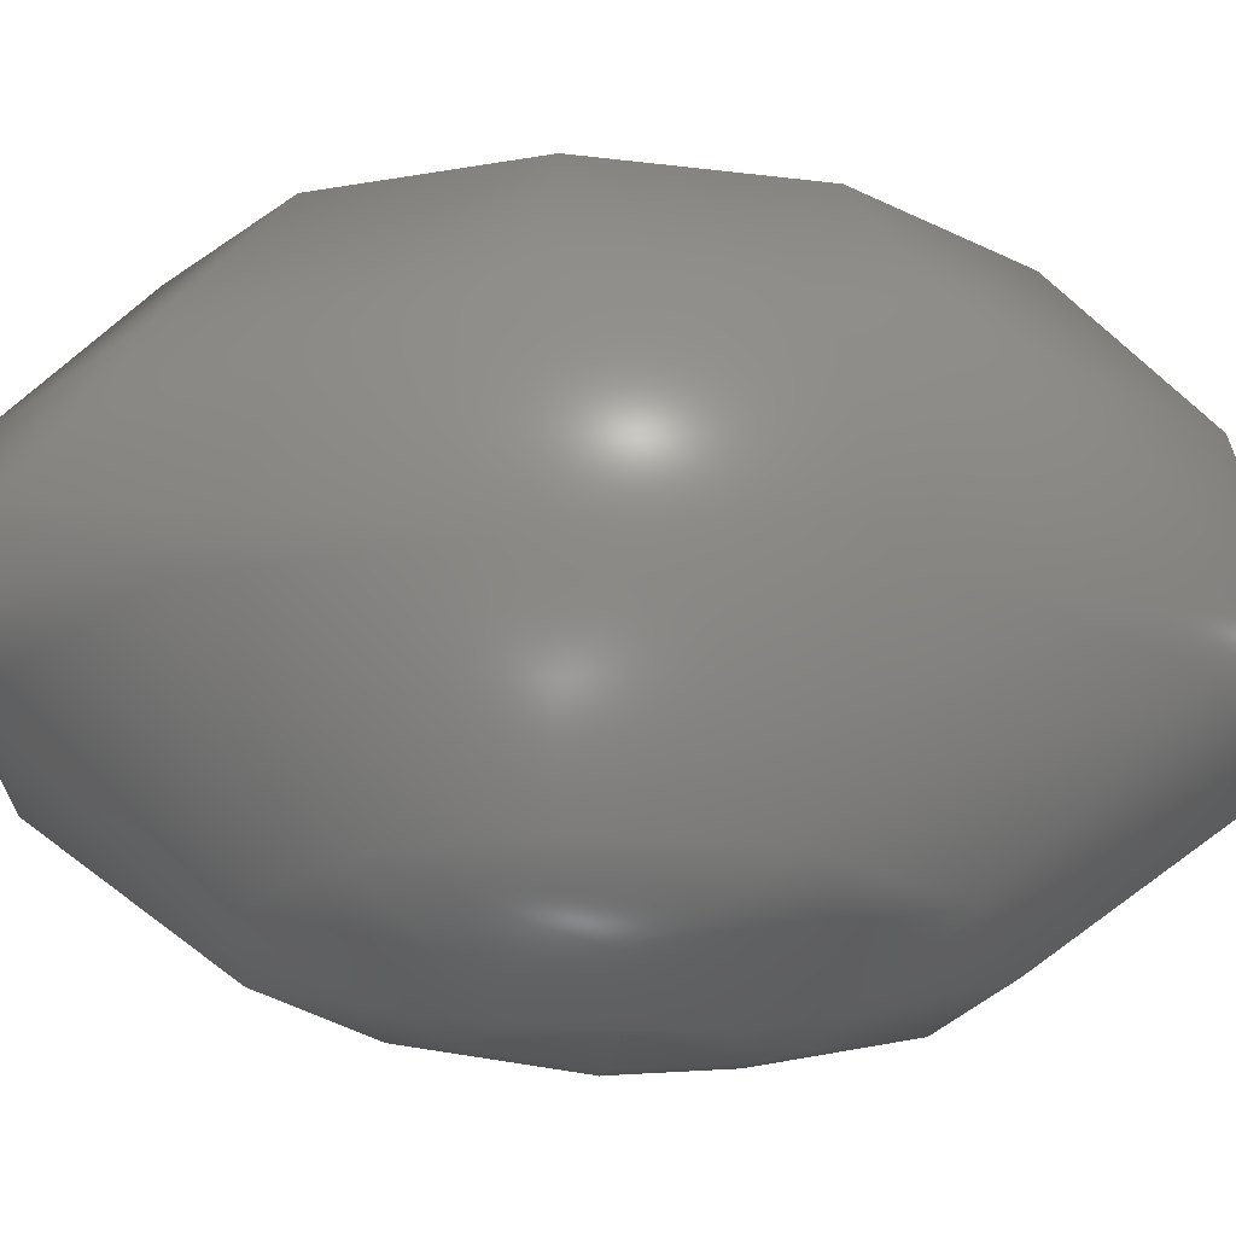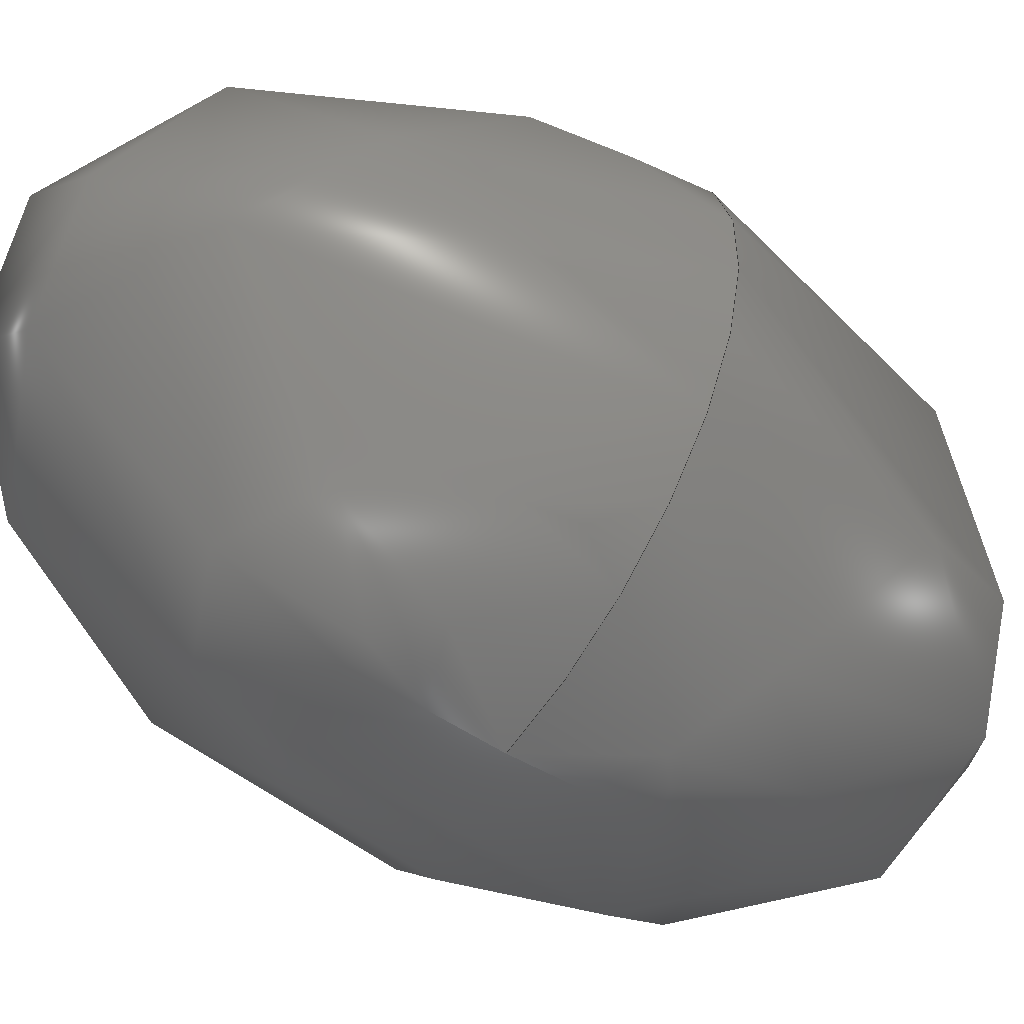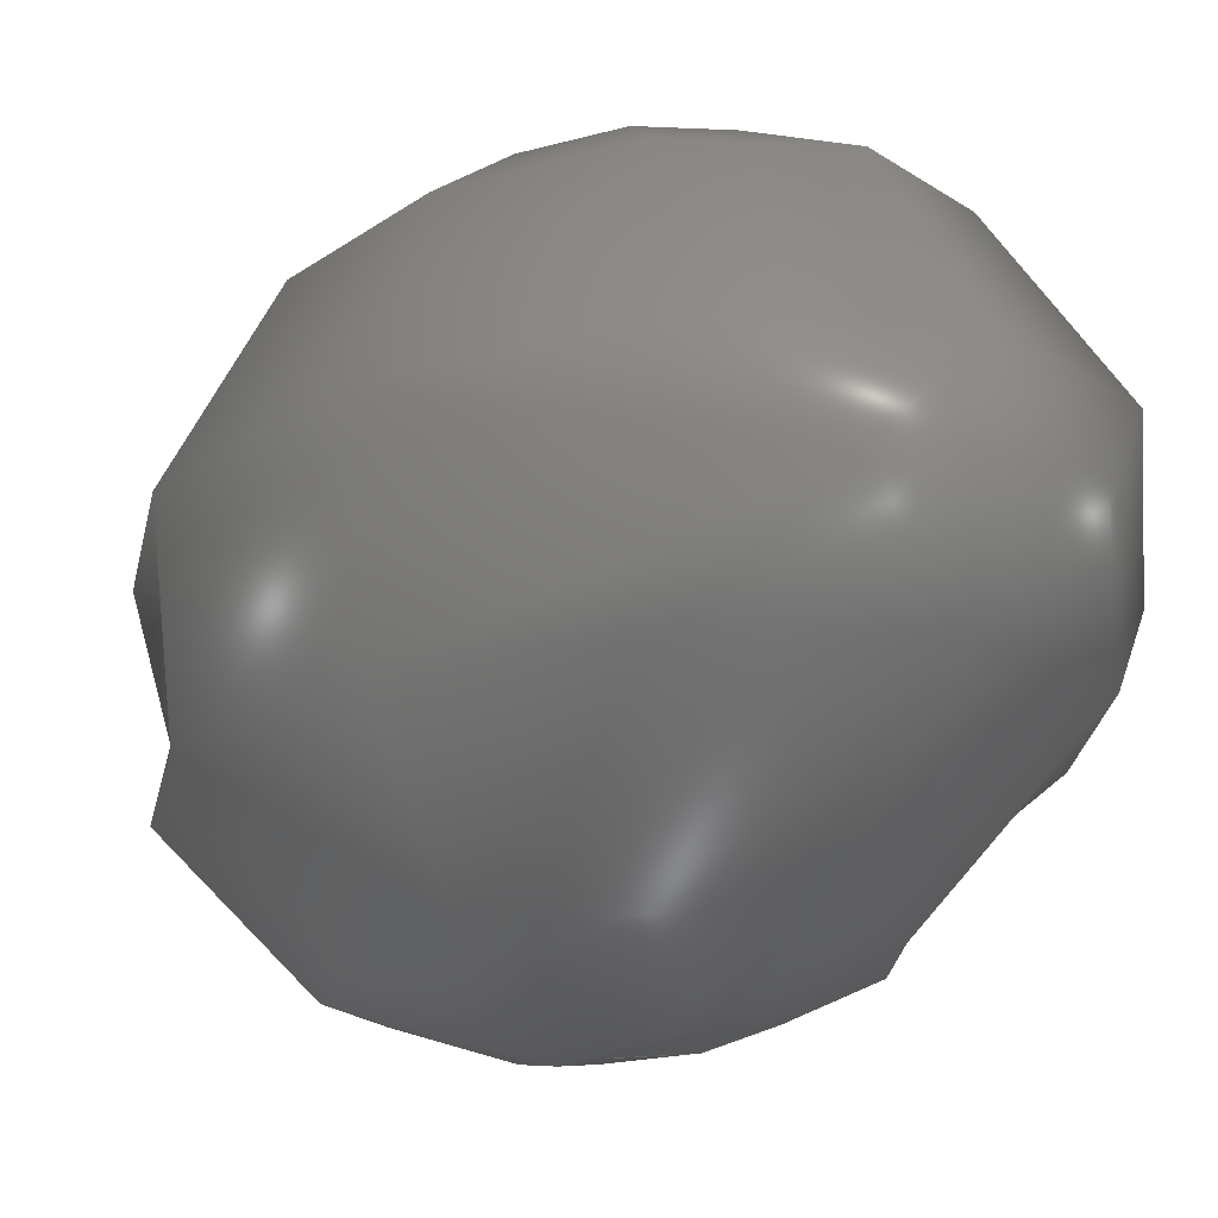
<metadata>
{"format":"step","ext":"stp","renderer":"f3d","projection":"perspective","resolution":1024,"background":"white","views":[{"elev":-31.3,"azim":84.0,"up":"+Z"},{"elev":-55.8,"azim":-125.0,"up":"+Z"},{"elev":-15.6,"azim":150.0,"up":"+Z"}]}
</metadata>
<code>
ISO-10303-21;
DATA;
#1=CARTESIAN_POINT('POINT1',(-3.062e-17,5.624e-33,
   0.5));
#2=VERTEX_POINT('VERTEX1',#1);
#3=CARTESIAN_POINT('POINT2',(-3.062e-17,5.624e-33,
   -0.5));
#4=VERTEX_POINT('VERTEX2',#3);
#5=CARTESIAN_POINT('POS1',(-5.551e-17,0,
   -2.776e-17));
#6=DIRECTION('DIR1',(-1.837e-16,-1,2.039e-32
   ));
#7=DIRECTION('DIR2',(4.979e-17,1.125e-32,1));
#8=AXIS2_PLACEMENT_3D('AXIS1',#5,#6,#7);
#9=CIRCLE('ELLIPSE1',#8,0.5);
#10=EDGE_CURVE('EDGE1',#2,#4,#9,.T.);
#11=ORIENTED_EDGE('COEDGE1',*,*,#10,.T.);
#12=ORIENTED_EDGE('COEDGE2',*,*,#10,.F.);
#13=EDGE_LOOP('NONE',(#11,#12));
#14=FACE_BOUND('LOOP1',#13,.T.);
#15=B_SPLINE_SURFACE_WITH_KNOTS('SPLINE_SURF1',3,3,((#16,#17,#18,#19,#20
   ,#21,#22,#23,#24,#25,#26,#27,#28,#29),(#30,#31,#32,#33,#34,#35,#36,
   #37,#38,#39,#40,#41,#42,#43),(#44,#45,#46,#47,#48,#49,#50,#51,#52,#53
   ,#54,#55,#56,#57),(#58,#59,#60,#61,#62,#63,#64,#65,#66,#67,#68,#69,
   #70,#71),(#72,#73,#74,#75,#76,#77,#78,#79,#80,#81,#82,#83,#84,#85),(
   #86,#87,#88,#89,#90,#91,#92,#93,#94,#95,#96,#97,#98,#99),(#100,#101,
   #102,#103,#104,#105,#106,#107,#108,#109,#110,#111,#112,#113),(#114,
   #115,#116,#117,#118,#119,#120,#121,#122,#123,#124,#125,#126,#127),(
   #128,#129,#130,#131,#132,#133,#134,#135,#136,#137,#138,#139,#140,#141
   )),.UNSPECIFIED.,.F.,.T.,.U.,(4,1,1,1,1,1,4),(4,1,1,1,1,1,1,1,1,1,1,4
   ),(-1.571,-0.9817,-0.3927,
   0.1963,0.7854,1.178,
   1.571),(-3.142,-2.553,
   -1.963,-1.374,-0.7854,
   -0.1963,0.3927,0.9817,
   1.571,2.16,2.749,
   3.142),.UNSPECIFIED.);
#16=CARTESIAN_POINT('',(-3.062e-17,-5.624e-33,
   -0.5));
#17=CARTESIAN_POINT('',(-3.062e-17,-9.017e-18,
   -0.5));
#18=CARTESIAN_POINT('',(-2.697e-17,-2.703e-17,
   -0.5));
#19=CARTESIAN_POINT('',(-1.241e-17,-4.495e-17,
   -0.5));
#20=CARTESIAN_POINT('',(6.328e-18,-4.772e-17,
   -0.5));
#21=CARTESIAN_POINT('',(2.294e-17,-3.44e-17,
   -0.5));
#22=CARTESIAN_POINT('',(3.181e-17,-9.492e-18,
   -0.5));
#23=CARTESIAN_POINT('',(2.997e-17,1.862e-17,
   -0.5));
#24=CARTESIAN_POINT('',(1.802e-17,4.045e-17,
   -0.5));
#25=CARTESIAN_POINT('',(1.67e-22,4.865e-17,
   -0.5));
#26=CARTESIAN_POINT('',(-1.802e-17,4.045e-17,
   -0.5));
#27=CARTESIAN_POINT('',(-2.863e-17,2.105e-17,
   -0.5));
#28=CARTESIAN_POINT('',(-3.062e-17,6.011e-18,
   -0.5));
#29=CARTESIAN_POINT('',(-3.062e-17,5.624e-33,
   -0.5));
#30=CARTESIAN_POINT('',(-0.09817,-1.803e-17,
   -0.5));
#31=CARTESIAN_POINT('',(-0.09817,-0.02891,
   -0.5));
#32=CARTESIAN_POINT('',(-0.08648,-0.08668,
   -0.5));
#33=CARTESIAN_POINT('',(-0.0398,-0.1441,
   -0.5));
#34=CARTESIAN_POINT('',(0.02029,-0.153,
   -0.5));
#35=CARTESIAN_POINT('',(0.07355,-0.1103,
   -0.5));
#36=CARTESIAN_POINT('',(0.102,-0.03044,
   -0.5));
#37=CARTESIAN_POINT('',(0.09609,0.0597,
   -0.5));
#38=CARTESIAN_POINT('',(0.05779,0.1297,
   -0.5));
#39=CARTESIAN_POINT('',(5.355e-07,0.156,
   -0.5));
#40=CARTESIAN_POINT('',(-0.05778,0.1297,
   -0.5));
#41=CARTESIAN_POINT('',(-0.09181,0.06749,
   -0.5));
#42=CARTESIAN_POINT('',(-0.09817,0.01928,
   -0.5));
#43=CARTESIAN_POINT('',(-0.09817,1.803e-17,
   -0.5));
#44=CARTESIAN_POINT('',(-0.2943,-5.406e-17,
   -0.4404));
#45=CARTESIAN_POINT('',(-0.2943,-0.08668,
   -0.4404));
#46=CARTESIAN_POINT('',(-0.2592,-0.2598,
   -0.4404));
#47=CARTESIAN_POINT('',(-0.1193,-0.4321,
   -0.4404));
#48=CARTESIAN_POINT('',(0.06083,-0.4587,
   -0.4404));
#49=CARTESIAN_POINT('',(0.2205,-0.3307,
   -0.4404));
#50=CARTESIAN_POINT('',(0.3058,-0.09124,
   -0.4404));
#51=CARTESIAN_POINT('',(0.2881,0.179,
   -0.4404));
#52=CARTESIAN_POINT('',(0.1732,0.3889,
   -0.4404));
#53=CARTESIAN_POINT('',(1.605e-06,0.4677,
   -0.4404));
#54=CARTESIAN_POINT('',(-0.1732,0.3889,
   -0.4404));
#55=CARTESIAN_POINT('',(-0.2752,0.2023,
   -0.4404));
#56=CARTESIAN_POINT('',(-0.2943,0.05778,
   -0.4404));
#57=CARTESIAN_POINT('',(-0.2943,5.406e-17,
   -0.4404));
#58=CARTESIAN_POINT('',(-0.4894,-8.99e-17,
   -0.2027));
#59=CARTESIAN_POINT('',(-0.4894,-0.1441,
   -0.2027));
#60=CARTESIAN_POINT('',(-0.4311,-0.4321,
   -0.2027));
#61=CARTESIAN_POINT('',(-0.1984,-0.7185,
   -0.2027));
#62=CARTESIAN_POINT('',(0.1011,-0.7628,
   -0.2027));
#63=CARTESIAN_POINT('',(0.3666,-0.5499,
   -0.2027));
#64=CARTESIAN_POINT('',(0.5085,-0.1517,
   -0.2027));
#65=CARTESIAN_POINT('',(0.479,0.2976,
   -0.2027));
#66=CARTESIAN_POINT('',(0.2881,0.6467,
   -0.2027));
#67=CARTESIAN_POINT('',(2.669e-06,0.7777,
   -0.2027));
#68=CARTESIAN_POINT('',(-0.2881,0.6467,
   -0.2027));
#69=CARTESIAN_POINT('',(-0.4577,0.3364,
   -0.2027));
#70=CARTESIAN_POINT('',(-0.4894,0.09609,
   -0.2027));
#71=CARTESIAN_POINT('',(-0.4894,8.99e-17,
   -0.2027));
#72=CARTESIAN_POINT('',(-0.5195,-9.544e-17,
   0.1033));
#73=CARTESIAN_POINT('',(-0.5195,-0.153,
   0.1033));
#74=CARTESIAN_POINT('',(-0.4577,-0.4587,
   0.1033));
#75=CARTESIAN_POINT('',(-0.2106,-0.7628,
   0.1033));
#76=CARTESIAN_POINT('',(0.1074,-0.8098,
   0.1033));
#77=CARTESIAN_POINT('',(0.3892,-0.5838,
   0.1033));
#78=CARTESIAN_POINT('',(0.5399,-0.1611,
   0.1033));
#79=CARTESIAN_POINT('',(0.5085,0.316,
   0.1033));
#80=CARTESIAN_POINT('',(0.3058,0.6865,
   0.1033));
#81=CARTESIAN_POINT('',(2.834e-06,0.8256,
   0.1033));
#82=CARTESIAN_POINT('',(-0.3058,0.6865,
   0.1033));
#83=CARTESIAN_POINT('',(-0.4858,0.3572,
   0.1033));
#84=CARTESIAN_POINT('',(-0.5195,0.102,
   0.1033));
#85=CARTESIAN_POINT('',(-0.5195,9.544e-17,
   0.1033));
#86=CARTESIAN_POINT('',(-0.3906,-7.176e-17,
   0.3443));
#87=CARTESIAN_POINT('',(-0.3906,-0.1151,
   0.3443));
#88=CARTESIAN_POINT('',(-0.3441,-0.3449,
   0.3443));
#89=CARTESIAN_POINT('',(-0.1584,-0.5735,
   0.3443));
#90=CARTESIAN_POINT('',(0.08074,-0.6089,
   0.3443));
#91=CARTESIAN_POINT('',(0.2926,-0.439,
   0.3443));
#92=CARTESIAN_POINT('',(0.4059,-0.1211,
   0.3443));
#93=CARTESIAN_POINT('',(0.3824,0.2376,
   0.3443));
#94=CARTESIAN_POINT('',(0.2299,0.5162,
   0.3443));
#95=CARTESIAN_POINT('',(2.131e-06,0.6208,
   0.3443));
#96=CARTESIAN_POINT('',(-0.2299,0.5162,
   0.3443));
#97=CARTESIAN_POINT('',(-0.3653,0.2685,
   0.3443));
#98=CARTESIAN_POINT('',(-0.3906,0.0767,
   0.3443));
#99=CARTESIAN_POINT('',(-0.3906,7.176e-17,
   0.3443));
#100=CARTESIAN_POINT('',(-0.1963,-3.606e-17,
   0.474));
#101=CARTESIAN_POINT('',(-0.1963,-0.05782,
   0.474));
#102=CARTESIAN_POINT('',(-0.1729,-0.1733,
   0.474));
#103=CARTESIAN_POINT('',(-0.0796,-0.2882,
   0.474));
#104=CARTESIAN_POINT('',(0.04058,-0.306,
   0.474));
#105=CARTESIAN_POINT('',(0.1471,-0.2206,
   0.474));
#106=CARTESIAN_POINT('',(0.204,-0.06087,
   0.474));
#107=CARTESIAN_POINT('',(0.1922,0.1194,
   0.474));
#108=CARTESIAN_POINT('',(0.1156,0.2594,
   0.474));
#109=CARTESIAN_POINT('',(1.071e-06,0.312,
   0.474));
#110=CARTESIAN_POINT('',(-0.1156,0.2594,
   0.474));
#111=CARTESIAN_POINT('',(-0.1836,0.135,
   0.474));
#112=CARTESIAN_POINT('',(-0.1963,0.03855,
   0.474));
#113=CARTESIAN_POINT('',(-0.1963,3.606e-17,
   0.474));
#114=CARTESIAN_POINT('',(-0.06545,-1.202e-17,
   0.5));
#115=CARTESIAN_POINT('',(-0.06545,-0.01928,
   0.5));
#116=CARTESIAN_POINT('',(-0.05765,-0.05778,
   0.5));
#117=CARTESIAN_POINT('',(-0.02654,-0.09609,
   0.5));
#118=CARTESIAN_POINT('',(0.01353,-0.102,
   0.5));
#119=CARTESIAN_POINT('',(0.04903,-0.07355,
   0.5));
#120=CARTESIAN_POINT('',(0.06801,-0.02029,
   0.5));
#121=CARTESIAN_POINT('',(0.06406,0.0398,
   0.5));
#122=CARTESIAN_POINT('',(0.03852,0.08648,
   0.5));
#123=CARTESIAN_POINT('',(3.57e-07,0.104,
   0.5));
#124=CARTESIAN_POINT('',(-0.03852,0.08648,
   0.5));
#125=CARTESIAN_POINT('',(-0.06121,0.04499,
   0.5));
#126=CARTESIAN_POINT('',(-0.06545,0.01285,
   0.5));
#127=CARTESIAN_POINT('',(-0.06545,1.202e-17,
   0.5));
#128=CARTESIAN_POINT('',(-3.062e-17,-5.624e-33,
   0.5));
#129=CARTESIAN_POINT('',(-3.062e-17,-9.017e-18,
   0.5));
#130=CARTESIAN_POINT('',(-2.697e-17,-2.703e-17,
   0.5));
#131=CARTESIAN_POINT('',(-1.241e-17,-4.495e-17,
   0.5));
#132=CARTESIAN_POINT('',(6.328e-18,-4.772e-17,
   0.5));
#133=CARTESIAN_POINT('',(2.294e-17,-3.44e-17,
   0.5));
#134=CARTESIAN_POINT('',(3.181e-17,-9.492e-18,
   0.5));
#135=CARTESIAN_POINT('',(2.997e-17,1.862e-17,
   0.5));
#136=CARTESIAN_POINT('',(1.802e-17,4.045e-17,
   0.5));
#137=CARTESIAN_POINT('',(1.67e-22,4.865e-17,
   0.5));
#138=CARTESIAN_POINT('',(-1.802e-17,4.045e-17,
   0.5));
#139=CARTESIAN_POINT('',(-2.863e-17,2.105e-17,
   0.5));
#140=CARTESIAN_POINT('',(-3.062e-17,6.011e-18,
   0.5));
#141=CARTESIAN_POINT('',(-3.062e-17,5.624e-33,
   0.5));
#142=ADVANCED_FACE('FACE1',(#14),#15,.T.);
#143=CLOSED_SHELL('SHELL1',(#142));
#144=MANIFOLD_SOLID_BREP('LUMP1',#143);
#145=ADVANCED_BREP_SHAPE_REPRESENTATION('BODY0',(#144),#146);
#146=(GEOMETRIC_REPRESENTATION_CONTEXT(3) 
   GLOBAL_UNCERTAINTY_ASSIGNED_CONTEXT((#147)) 
   GLOBAL_UNIT_ASSIGNED_CONTEXT((#148,#149,#150)) REPRESENTATION_CONTEXT
   ('',''));
#147=UNCERTAINTY_MEASURE_WITH_UNIT(LENGTH_MEASURE(1e-06),#148,'','');
#148=(LENGTH_UNIT() NAMED_UNIT(*) SI_UNIT(.MILLI.,.METRE.));
#149=(NAMED_UNIT(*) PLANE_ANGLE_UNIT() SI_UNIT($,.RADIAN.));
#150=(NAMED_UNIT(*) SI_UNIT($,.STERADIAN.) SOLID_ANGLE_UNIT());
#151=APPLICATION_CONTEXT(
   'CONFIGURATION CONTROLLED 3D DESIGNS OF MECHANICAL PARTS AND 
ASSEMBLIES');
#152=APPLICATION_PROTOCOL_DEFINITION('INTERNATIONAL STANDARD',
   'config_control_design',1994,#151);
#153=MECHANICAL_CONTEXT('MECHANICAL_CONTEXT_NAME',#151,'mechanical');
#154=PRODUCT('PRODUCT_ID_1','PRODUCT_NAME_1','PRODUCT_DESCRIPTION',(#153
   ));
#155=PRODUCT_RELATED_PRODUCT_CATEGORY('detail',
   'PRODUCT_RELATED_PRODUCT_CATEGORY_DESCRIPTION',(#154));
#156=PERSON_AND_ORGANIZATION_ROLE('design_owner');
#157=CC_DESIGN_PERSON_AND_ORGANIZATION_ASSIGNMENT(#160,#156,(#154));
#158=PERSON('ID_1','PERSON_LAST_NAME','PERSON_FIRST_NAME',$,$,$);
#159=ORGANIZATION('ORGANIZATION_ID','ORGANIZATION_NAME',
   'ORGANIZATION_DESCRIPTION');
#160=PERSON_AND_ORGANIZATION(#158,#159);
#161=PRODUCT_DEFINITION_FORMATION_WITH_SPECIFIED_SOURCE(
   'PRODUCT_DEFINITION_FORMATION_ID',
   'PRODUCT_DEFINITION_FORMATION_DESCRIPTION',#154,.NOT_KNOWN.);
#162=PERSON_AND_ORGANIZATION_ROLE('creator');
#163=CC_DESIGN_PERSON_AND_ORGANIZATION_ASSIGNMENT(#166,#162,(#161));
#164=PERSON('ID_2','PERSON_LAST_NAME','PERSON_FIRST_NAME',$,$,$);
#165=ORGANIZATION('ORGANIZATION_ID','ORGANIZATION_NAME',
   'ORGANIZATION_DESCRIPTION');
#166=PERSON_AND_ORGANIZATION(#164,#165);
#167=PERSON_AND_ORGANIZATION_ROLE('part_supplier');
#168=CC_DESIGN_PERSON_AND_ORGANIZATION_ASSIGNMENT(#171,#167,(#161));
#169=PERSON('ID_3','PERSON_LAST_NAME','PERSON_FIRST_NAME',$,$,$);
#170=ORGANIZATION('ORGANIZATION_ID','ORGANIZATION_NAME',
   'ORGANIZATION_DESCRIPTION');
#171=PERSON_AND_ORGANIZATION(#169,#170);
#172=APPROVAL_STATUS('approved');
#173=APPROVAL(#172,'APPROVAL_LEVEL');
#174=CC_DESIGN_APPROVAL(#173,(#161));
#175=APPROVAL_ROLE('APPROVAL_ROLE');
#176=APPROVAL_PERSON_ORGANIZATION(#179,#173,#175);
#177=PERSON('ID_4','PERSON_LAST_NAME','PERSON_FIRST_NAME',$,$,$);
#178=ORGANIZATION('ORGANIZATION_ID','ORGANIZATION_NAME',
   'ORGANIZATION_DESCRIPTION');
#179=PERSON_AND_ORGANIZATION(#177,#178);
#180=APPROVAL_DATE_TIME(#184,#173);
#181=CALENDAR_DATE(1997,1,1);
#182=COORDINATED_UNIVERSAL_TIME_OFFSET(0,0,.AHEAD.);
#183=LOCAL_TIME(0,0,0,#182);
#184=DATE_AND_TIME(#181,#183);
#185=SECURITY_CLASSIFICATION_LEVEL('classified');
#186=SECURITY_CLASSIFICATION('SECURITY_CLASSIFICATION_NAME',
   'SECURITY_CLASSIFICATION_PURPOSE',#185);
#187=CC_DESIGN_SECURITY_CLASSIFICATION(#186,(#161));
#188=APPROVAL_STATUS('approved');
#189=APPROVAL(#188,'APPROVAL_LEVEL');
#190=CC_DESIGN_APPROVAL(#189,(#186));
#191=APPROVAL_ROLE('APPROVAL_ROLE');
#192=APPROVAL_PERSON_ORGANIZATION(#195,#189,#191);
#193=PERSON('ID_5','PERSON_LAST_NAME','PERSON_FIRST_NAME',$,$,$);
#194=ORGANIZATION('ORGANIZATION_ID','ORGANIZATION_NAME',
   'ORGANIZATION_DESCRIPTION');
#195=PERSON_AND_ORGANIZATION(#193,#194);
#196=APPROVAL_DATE_TIME(#200,#189);
#197=CALENDAR_DATE(1997,1,1);
#198=COORDINATED_UNIVERSAL_TIME_OFFSET(0,0,.AHEAD.);
#199=LOCAL_TIME(0,0,0,#198);
#200=DATE_AND_TIME(#197,#199);
#201=PERSON_AND_ORGANIZATION_ROLE('classification_officer');
#202=CC_DESIGN_PERSON_AND_ORGANIZATION_ASSIGNMENT(#205,#201,(#186));
#203=PERSON('ID_6','PERSON_LAST_NAME','PERSON_FIRST_NAME',$,$,$);
#204=ORGANIZATION('ORGANIZATION_ID','ORGANIZATION_NAME',
   'ORGANIZATION_DESCRIPTION');
#205=PERSON_AND_ORGANIZATION(#203,#204);
#206=DATE_TIME_ROLE('classification_date');
#207=CC_DESIGN_DATE_AND_TIME_ASSIGNMENT(#211,#206,(#186));
#208=CALENDAR_DATE(1997,1,1);
#209=COORDINATED_UNIVERSAL_TIME_OFFSET(0,0,.AHEAD.);
#210=LOCAL_TIME(0,0,0,#209);
#211=DATE_AND_TIME(#208,#210);
#212=DESIGN_CONTEXT('DESIGN_CONTEXT_NAME',#151,'design');
#213=PRODUCT_DEFINITION('PRODUCT_DEFINITION_ID',
   'PRODUCT_DEFINITION_DESCRIPTION',#161,#212);
#214=PERSON_AND_ORGANIZATION_ROLE('creator');
#215=CC_DESIGN_PERSON_AND_ORGANIZATION_ASSIGNMENT(#218,#214,(#213));
#216=PERSON('ID_7','PERSON_LAST_NAME','PERSON_FIRST_NAME',$,$,$);
#217=ORGANIZATION('ORGANIZATION_ID','ORGANIZATION_NAME',
   'ORGANIZATION_DESCRIPTION');
#218=PERSON_AND_ORGANIZATION(#216,#217);
#219=DATE_TIME_ROLE('creation_date');
#220=CC_DESIGN_DATE_AND_TIME_ASSIGNMENT(#224,#219,(#213));
#221=CALENDAR_DATE(1997,1,1);
#222=COORDINATED_UNIVERSAL_TIME_OFFSET(0,0,.AHEAD.);
#223=LOCAL_TIME(0,0,0,#222);
#224=DATE_AND_TIME(#221,#223);
#225=APPROVAL_STATUS('approved');
#226=APPROVAL(#225,'APPROVAL_LEVEL');
#227=CC_DESIGN_APPROVAL(#226,(#213));
#228=APPROVAL_ROLE('APPROVAL_ROLE');
#229=APPROVAL_PERSON_ORGANIZATION(#232,#226,#228);
#230=PERSON('ID_8','PERSON_LAST_NAME','PERSON_FIRST_NAME',$,$,$);
#231=ORGANIZATION('ORGANIZATION_ID','ORGANIZATION_NAME',
   'ORGANIZATION_DESCRIPTION');
#232=PERSON_AND_ORGANIZATION(#230,#231);
#233=APPROVAL_DATE_TIME(#237,#226);
#234=CALENDAR_DATE(1997,1,1);
#235=COORDINATED_UNIVERSAL_TIME_OFFSET(0,0,.AHEAD.);
#236=LOCAL_TIME(0,0,0,#235);
#237=DATE_AND_TIME(#234,#236);
#238=PRODUCT_DEFINITION_SHAPE('PRODUCT_DEFINITION_SHAPE_NAME',
   'PRODUCT_DEFINITION_SHAPE_DESCRIPTION',#213);
#239=SHAPE_DEFINITION_REPRESENTATION(#238,#145);
ENDSEC;
END-ISO-10303-21;
                
                  
               
                   
                    
     
                

</code>
